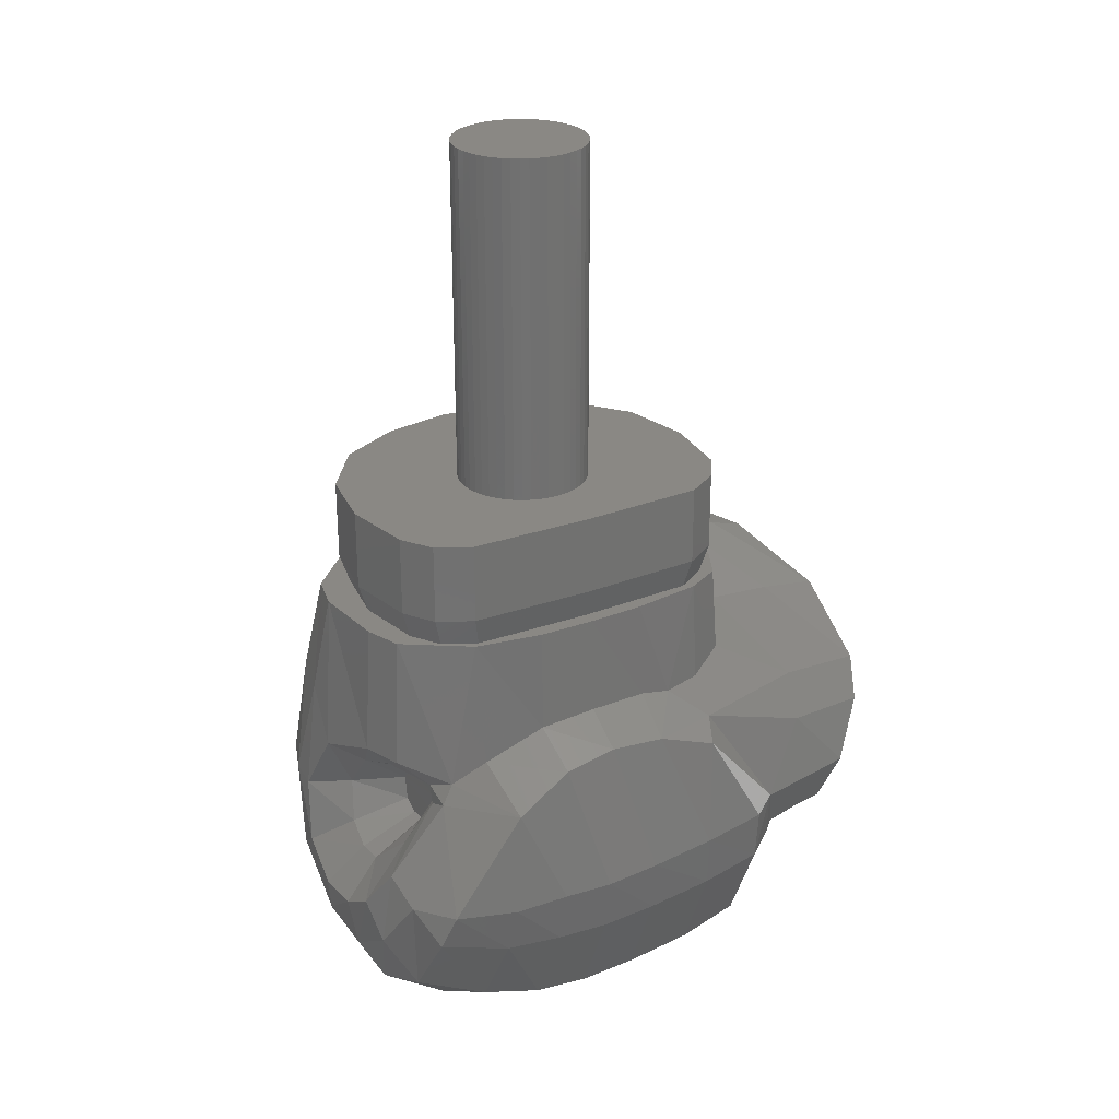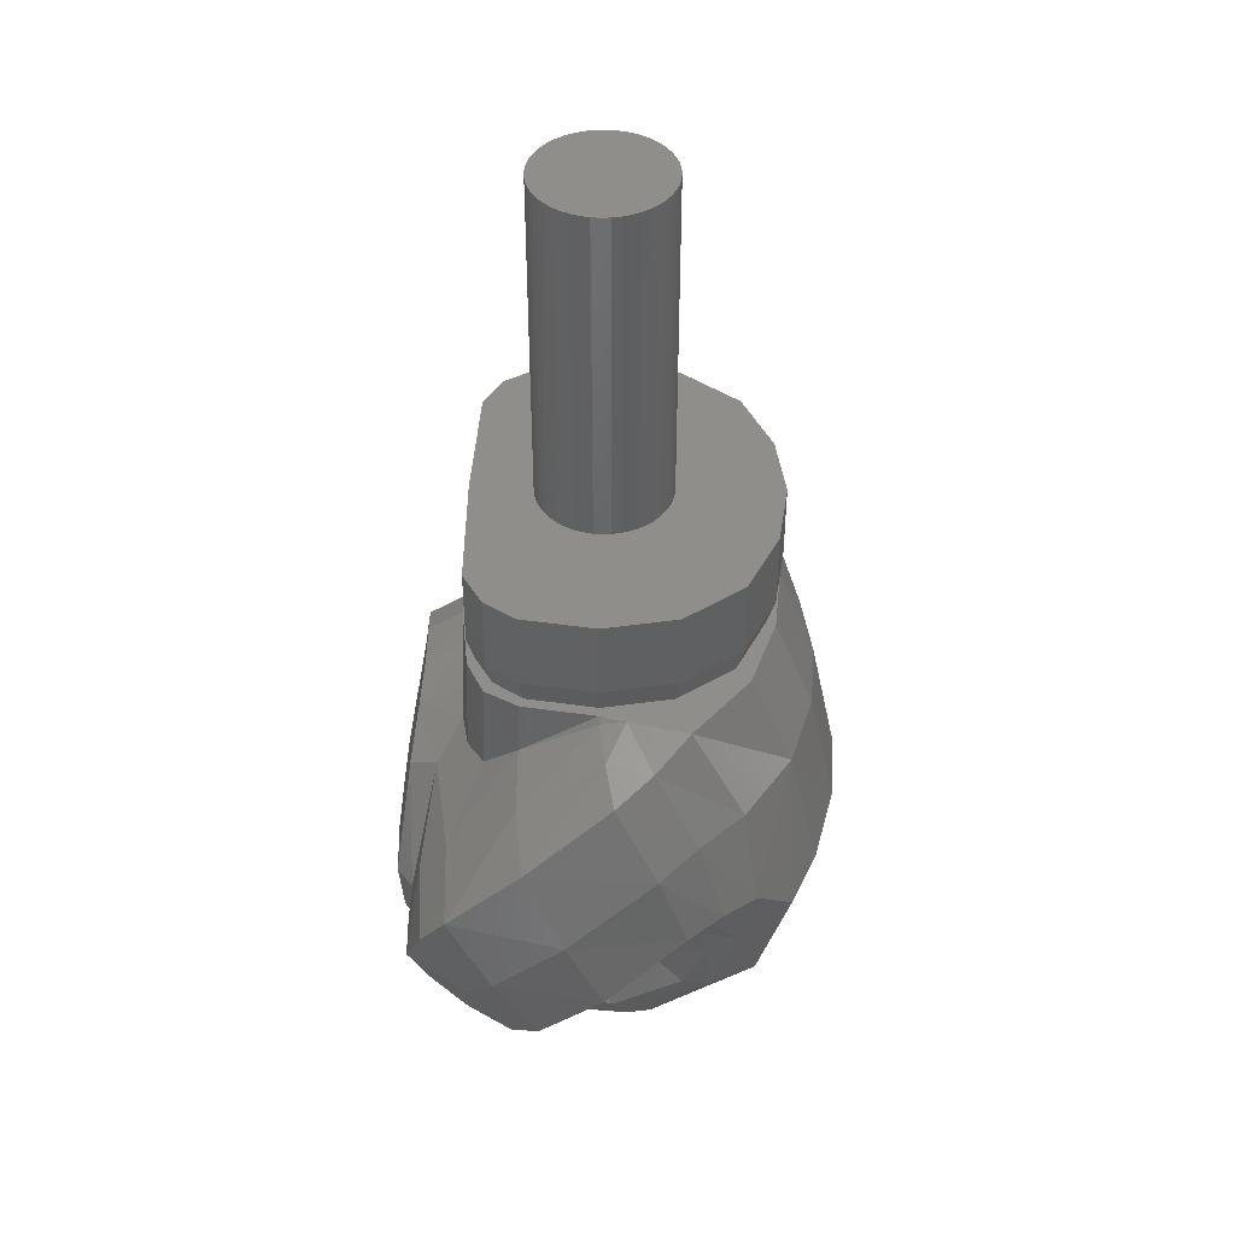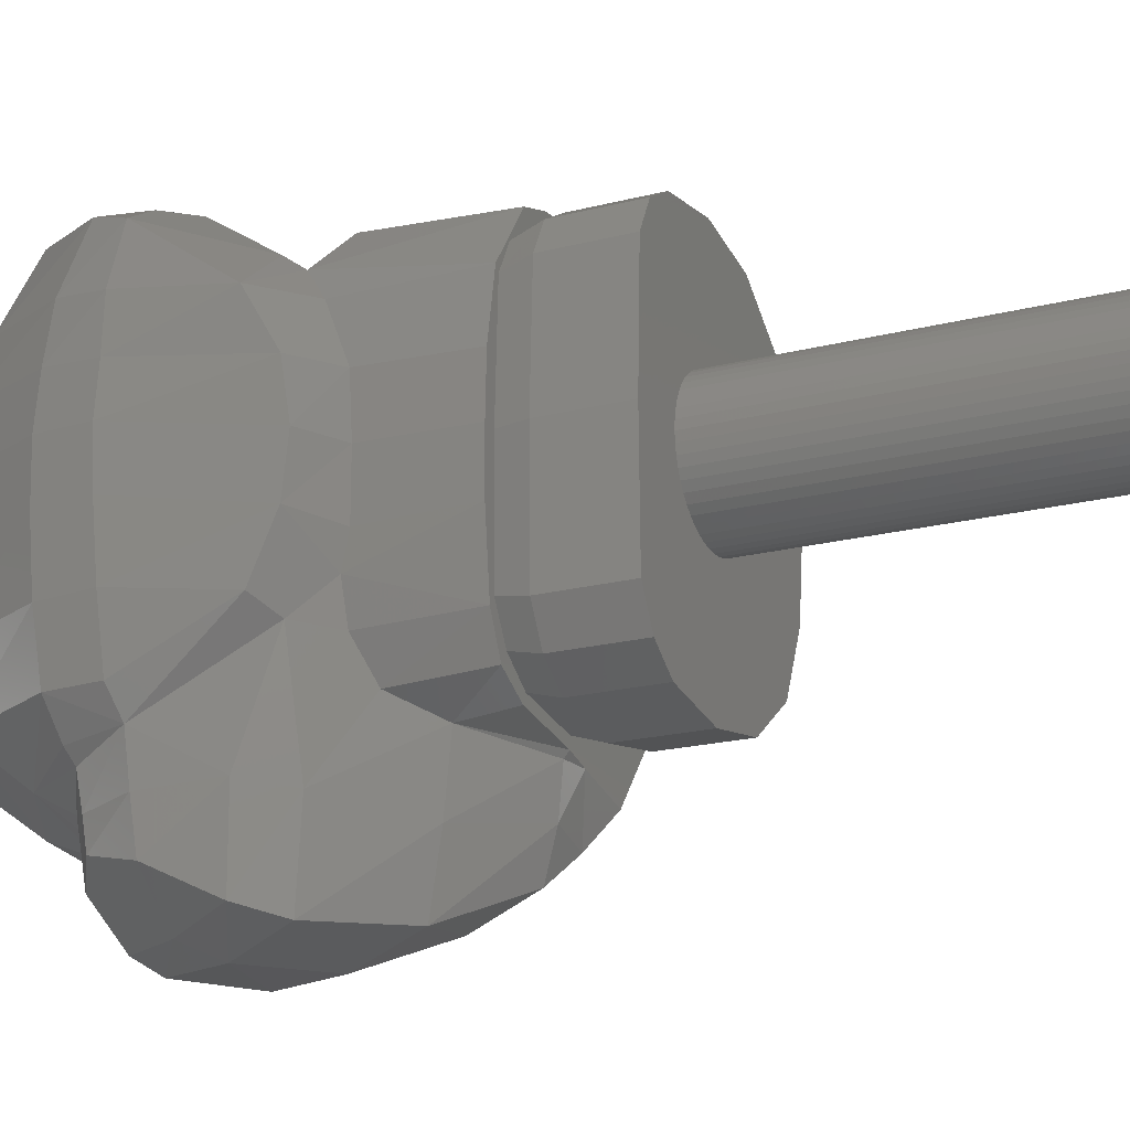
<metadata>
{"format":"stl","ext":"stl","renderer":"f3d","projection":"perspective","resolution":1024,"background":"white","views":[{"elev":27.1,"azim":-121.0,"up":"+Z"},{"elev":43.6,"azim":1.3,"up":"+Z"},{"elev":-20.2,"azim":-64.9,"up":"+Y"}]}
</metadata>
<code>
# stl→obj: 324 verts, 594 faces
v 0 0 5.2
v 0.9914 -0.1305 5.2
v 1 0 5.2
v 0.9659 -0.2588 5.2
v 0.9239 -0.3827 5.2
v 0.866 -0.5 5.2
v 0.7934 -0.6088 5.2
v 0.7071 -0.7071 5.2
v 0.6088 -0.7934 5.2
v 0.5 -0.866 5.2
v 0.3827 -0.9239 5.2
v 0.2588 -0.9659 5.2
v 0.1305 -0.9914 5.2
v 0 -1 5.2
v -0.1305 -0.9914 5.2
v -0.2588 -0.9659 5.2
v -0.3827 -0.9239 5.2
v -0.5 -0.866 5.2
v -0.6088 -0.7934 5.2
v -0.7071 -0.7071 5.2
v -0.7934 -0.6088 5.2
v -0.866 -0.5 5.2
v -0.9239 -0.3827 5.2
v -0.9659 -0.2588 5.2
v -0.9914 -0.1305 5.2
v -1 0 5.2
v -0.9914 0.1305 5.2
v -0.9659 0.2588 5.2
v -0.9239 0.3827 5.2
v -0.866 0.5 5.2
v -0.7934 0.6088 5.2
v -0.7071 0.7071 5.2
v -0.6088 0.7934 5.2
v -0.5 0.866 5.2
v -0.3827 0.9239 5.2
v -0.2588 0.9659 5.2
v -0.1305 0.9914 5.2
v 0 1 5.2
v 0.1305 0.9914 5.2
v 0.2588 0.9659 5.2
v 0.3827 0.9239 5.2
v 0.5 0.866 5.2
v 0.6088 0.7934 5.2
v 0.7071 0.7071 5.2
v 0.7934 0.6088 5.2
v 0.866 0.5 5.2
v 0.9239 0.3827 5.2
v 0.9659 0.2588 5.2
v 0.9914 0.1305 5.2
v 1 0 0
v 0.9914 -0.1305 0
v 0.9659 -0.2588 0
v 0.9239 -0.3827 0
v 0.866 -0.5 0
v 0.7934 -0.6088 0
v 0.7071 -0.7071 0
v 0.6088 -0.7934 0
v 0.5 -0.866 0
v 0.3827 -0.9239 0
v 0.2588 -0.9659 0
v 0.1305 -0.9914 0
v 0 -1 0
v -0.1305 -0.9914 0
v -0.2588 -0.9659 0
v -0.3827 -0.9239 0
v -0.5 -0.866 0
v -0.6088 -0.7934 0
v -0.7071 -0.7071 0
v -0.7934 -0.6088 0
v -0.866 -0.5 0
v -0.9239 -0.3827 0
v -0.9659 -0.2588 0
v -0.9914 -0.1305 0
v -1 0 0
v -0.9914 0.1305 0
v -0.9659 0.2588 0
v -0.9239 0.3827 0
v -0.866 0.5 0
v -0.7934 0.6088 0
v -0.7071 0.7071 0
v -0.6088 0.7934 0
v -0.5 0.866 0
v -0.3827 0.9239 0
v -0.2588 0.9659 0
v -0.1305 0.9914 0
v 0 1 0
v 0.1305 0.9914 0
v 0.2588 0.9659 0
v 0.3827 0.9239 0
v 0.5 0.866 0
v 0.6088 0.7934 0
v 0.7071 0.7071 0
v 0.7934 0.6088 0
v 0.866 0.5 0
v 0.9239 0.3827 0
v 0.9659 0.2588 0
v 0.9914 0.1305 0
v -0.0096 -2.902 -1.64
v -1.139 -2.829 -2.424
v 0.006 -2.987 -1.718
v -1.114 -2.739 -1.64
v -1.62 -2.463 -1.64
v -1.661 -2.544 -2.974
v -1.885 -1.92 -1.64
v -1.937 -1.976 -3.208
v -2.044 -1.392 -3.255
v -2.016 -0.8492 -1.64
v -2.062 -0.9016 -3.148
v -2.032 0 -1.64
v -2.088 0.0032 -3.137
v -2.005 0.8448 -1.64
v -2.06 0.874 -3.201
v -1.937 1.782 -3.588
v -1.818 1.861 -1.64
v -1.743 2.272 -3.926
v -1.154 2.807 -1.64
v -1.181 2.902 -3.646
v -0.602 2.996 -1.64
v -0.6096 3.107 -3.636
v 0.3764 -3.005 -1.64
v -1.12 -3.858 -2.525
v 0.1012 -3.641 -1.823
v 0.7676 -3.787 -1.86
v 1.269 -3.212 -1.64
v 0.2364 -4.263 -2.053
v 0.8504 -4.509 -3.252
v -0.996 -4.869 -2.744
v -0.4212 -5.116 -3.959
v -2.076 -4.953 -3.661
v -1.446 -5.14 -4.771
v 1.397 -4.038 -3.056
v -0.8328 -5.057 -5.899
v 0.1088 -5.079 -5.166
v 1.276 -4.481 -4.498
v 1.791 -4.106 -4.406
v 0.92 3.248 -3.248
v 0.55 3.093 -1.64
v 1.137 2.944 -1.64
v 1.561 3.088 -3.197
v 1.372 3.41 -4.914
v 2.016 2.09 -1.64
v 2.464 2.152 -3.164
v 2.467 1.055 -1.64
v 2.947 1.093 -3.159
v 2.546 0 -1.64
v 3.122 0.0048 -3.152
v 2.464 -1.05 -1.64
v 3.056 -1.081 -3.148
v 2.094 -2.174 -1.64
v 2.726 -2.242 -3.149
v 2.04 -3.396 -3.07
v 2.014 3.157 -4.945
v 2.862 2.173 -5.032
v 3.328 1.096 -5.068
v 3.519 0.0024 -5.068
v 3.476 -1.089 -5.095
v 3.191 -2.259 -5.188
v 2.265 -3.69 -4.5
v 2.818 -3.074 -5.328
v 1.752 3.103 -6.668
v 1.225 3.418 -6.271
v 2.452 2.19 -7.016
v 2.792 1.113 -7.175
v 2.901 0.0828 -7.224
v 2.854 -0.9584 -7.184
v 2.664 -2.07 -7.114
v 2.338 -2.946 -7.008
v 0.846 -1.984 -8.436
v 0.76 -2.84 -8.276
v 0.9096 -0.8956 -8.545
v 0.9292 0.1248 -8.595
v 0.8968 1.133 -8.524
v 0.7756 2.109 -8.314
v 0.5352 3.076 -7.614
v 0.2608 3.46 -6.971
v -0.9848 -1.822 -8.645
v -1.009 -2.732 -8.355
v -0.952 -0.8424 -8.781
v -0.9396 0.1156 -8.786
v -0.9328 1.111 -8.704
v -0.8992 2.095 -8.437
v -0.8404 3.098 -7.75
v -0.7968 3.502 -6.972
v -2.721 0.0272 -3.505
v -2.75 -0.8208 -3.574
v -2.829 -1.719 -3.902
v -2.409 -1.927 -3.683
v -2.748 0.8464 -3.628
v -2.814 1.7 -4.102
v -3.1 -1.538 -5.486
v -3.036 -2.526 -5.382
v -3.116 -0.5228 -5.578
v -3.118 0.3064 -5.626
v -3.057 1.048 -5.618
v -2.974 1.868 -5.65
v -2.754 2.782 -5.578
v -2.292 -2.591 -7.631
v -2.97 -2.525 -6.173
v -3.032 -1.558 -6.304
v -2.399 -1.618 -7.783
v -3.033 -0.5312 -6.401
v -2.389 -0.5764 -7.894
v -3.022 0.33 -6.438
v -2.382 0.3092 -7.918
v -2.96 1.11 -6.414
v -2.314 1.134 -7.858
v -2.848 1.955 -6.366
v -2.176 2.007 -7.636
v -2.605 2.969 -6.109
v -1.973 3.072 -7.148
v -2.107 3.181 -5.647
v -1.575 3.444 -6.47
v -1.819 2.467 -4.195
v -1.594 3.268 -5.327
v -2.457 -4.786 -4.21
v -1.838 -4.934 -5.194
v -1.236 -4.889 -6.091
v -2.731 -4.348 -5.089
v -2.451 -4.138 -5.869
v -1.915 -4.374 -6.213
v 0.712 3.537 -5.897
v 0.9504 3.438 -4.986
v 0.0592 3.587 -6.305
v -0.6408 3.577 -6.268
v -1.172 3.514 -5.951
v -2.781 -2.923 -5.282
v -2.619 -3.001 -6.109
v -2.143 -3.645 -3.557
v -2.561 -3.543 -4.158
v -2.768 -3.636 -5.187
v -2.422 -3.69 -5.966
v -0.6716 -4.344 -6.127
v 0.2876 -4.338 -5.518
v -1.168 -4.33 -6.27
v -1.866 -3.94 -6.322
v 1.188 -4.172 -4.825
v 2.045 -3.518 -5.627
v 1.629 -3.532 -6.674
v 0.388 -3.48 -7.506
v -1.302 2.417 -4.13
v -1.4 2.432 -4.402
v 0.3992 3.301 -4.017
v 0.1164 2.812 -4.328
v -0.5392 2.719 -4.064
v 0.2816 2.982 -5.487
v 0.5016 2.878 -4.892
v -0.116 3.016 -5.729
v -0.5384 3.018 -5.7
v -1.179 2.82 -5.102
v -0.4648 2.158 -5.298
v -0.2296 2.158 -5.312
v 0.0052 2.158 -5.188
v 0.0656 2.158 -4.827
v -0.1364 2.158 -4.542
v -0.424 2.158 -4.411
v -0.8628 2.158 -4.425
v -0.942 2.157 -4.632
v -0.822 2.158 -4.954
v -2.458 -3.19 -6.047
v -1.814 -3.488 -6.441
v -1.102 -3.766 -6.433
v -0.5412 -3.585 -6.322
v 0.4464 -3.501 -5.808
v 1.112 -4.019 -4.967
v 1.017 -3.833 -5.138
v 1.602 -3.844 -4.934
v 1.377 -3.818 -5.141
v 1.594 -3.688 -5.665
v -0.1608 -3.518 -6.631
v -0.8064 -3.675 -6.794
v 0.1968 -3.673 -7.051
v 1.273 -3.718 -5.375
v 0.8064 -3.531 -6.104
v 1.225 -3.68 -6.456
v -1.968 -3.237 -6.886
v -0.8328 -3.41 -7.463
v 0 -2.884 0
v 0 -2.884 -1.2
v 1.093 -2.676 -1.2
v 1.093 -2.676 0
v -1.114 -2.72 0
v -1.114 -2.72 -1.2
v -1.581 -2.398 -1.2
v -1.581 -2.398 0
v -1.882 -1.884 0
v -1.882 -1.884 -1.2
v -1.915 0 0
v -1.915 0 -1.2
v -1.842 1.869 -1.2
v -1.842 1.869 0
v -1.568 2.38 0
v -1.568 2.38 -1.2
v -1.092 2.669 -1.2
v -1.092 2.669 0
v 0 2.843 0
v 0 2.843 -1.2
v 1.068 2.641 0
v 1.068 2.641 -1.2
v 1.946 1.989 0
v 1.946 1.989 -1.2
v 2.417 1.023 -1.2
v 2.417 1.023 0
v 2.576 0 0
v 2.576 0 -1.2
v 2.443 -1.032 0
v 2.443 -1.032 -1.2
v 1.983 -2.025 -1.2
v 1.983 -2.025 0
v 2.45 0 -1.64
v 2.299 0.9688 -1.64
v 2.323 -0.9844 -1.64
v 1.886 -1.928 -1.64
v 1.04 -2.546 -1.64
v 0 -2.744 -1.64
v -1.057 -2.588 -1.64
v -1.501 -2.282 -1.64
v -1.788 -1.794 -1.64
v -1.818 0 -1.64
v -1.749 1.773 -1.64
v -1.489 2.259 -1.64
v -1.037 2.534 -1.64
v 0 2.699 -1.64
v 1.016 2.507 -1.64
v 1.851 1.887 -1.64
f 1 2 3
f 1 4 2
f 1 5 4
f 1 6 5
f 1 7 6
f 1 8 7
f 1 9 8
f 1 10 9
f 1 11 10
f 1 12 11
f 1 13 12
f 1 14 13
f 1 15 14
f 1 16 15
f 1 17 16
f 1 18 17
f 1 19 18
f 1 20 19
f 1 21 20
f 1 22 21
f 1 23 22
f 1 24 23
f 1 25 24
f 1 26 25
f 1 27 26
f 1 28 27
f 1 29 28
f 1 30 29
f 1 31 30
f 1 32 31
f 1 33 32
f 1 34 33
f 1 35 34
f 1 36 35
f 1 37 36
f 1 38 37
f 1 39 38
f 1 40 39
f 1 41 40
f 1 42 41
f 1 43 42
f 1 44 43
f 1 45 44
f 1 46 45
f 1 47 46
f 1 48 47
f 1 49 48
f 1 3 49
f 2 50 3
f 50 2 51
f 4 51 2
f 51 4 52
f 5 52 4
f 52 5 53
f 6 53 5
f 53 6 54
f 7 54 6
f 54 7 55
f 8 55 7
f 55 8 56
f 9 56 8
f 56 9 57
f 10 57 9
f 57 10 58
f 11 58 10
f 58 11 59
f 12 59 11
f 59 12 60
f 13 60 12
f 60 13 61
f 14 61 13
f 61 14 62
f 15 62 14
f 62 15 63
f 16 63 15
f 63 16 64
f 17 64 16
f 64 17 65
f 18 65 17
f 65 18 66
f 19 66 18
f 66 19 67
f 20 67 19
f 67 20 68
f 21 68 20
f 68 21 69
f 22 69 21
f 69 22 70
f 23 70 22
f 70 23 71
f 24 71 23
f 71 24 72
f 25 72 24
f 72 25 73
f 26 73 25
f 73 26 74
f 27 74 26
f 74 27 75
f 28 75 27
f 75 28 76
f 29 76 28
f 76 29 77
f 30 77 29
f 77 30 78
f 31 78 30
f 78 31 79
f 32 79 31
f 79 32 80
f 33 80 32
f 80 33 81
f 34 81 33
f 81 34 82
f 35 82 34
f 82 35 83
f 36 83 35
f 83 36 84
f 37 84 36
f 84 37 85
f 38 85 37
f 85 38 86
f 39 86 38
f 86 39 87
f 40 87 39
f 87 40 88
f 41 88 40
f 88 41 89
f 42 89 41
f 89 42 90
f 43 90 42
f 90 43 91
f 44 91 43
f 91 44 92
f 45 92 44
f 92 45 93
f 46 93 45
f 93 46 94
f 47 94 46
f 94 47 95
f 48 95 47
f 95 48 96
f 49 96 48
f 96 49 97
f 3 97 49
f 97 3 50
f 98 99 100
f 98 101 99
f 99 102 103
f 102 99 101
f 103 104 105
f 104 103 102
f 104 106 105
f 107 106 104
f 107 108 106
f 109 110 108
f 108 107 109
f 111 112 110
f 110 109 111
f 113 112 114
f 112 111 114
f 113 114 115
f 114 116 115
f 116 117 115
f 117 116 118
f 118 119 117
f 98 100 120
f 121 100 99
f 122 100 121
f 123 124 120
f 123 122 125
f 123 120 122
f 100 122 120
f 126 125 127
f 127 128 126
f 129 130 128
f 127 129 128
f 131 123 125
f 131 125 126
f 130 132 133
f 128 130 133
f 128 133 134
f 126 128 134
f 135 131 126
f 135 126 134
f 136 137 138
f 136 138 139
f 139 140 136
f 139 141 142
f 138 141 139
f 142 143 144
f 141 143 142
f 144 145 146
f 144 143 145
f 146 147 148
f 146 145 147
f 148 149 150
f 148 147 149
f 150 124 151
f 150 149 124
f 152 142 153
f 139 142 152
f 153 144 154
f 142 144 153
f 146 155 154
f 154 144 146
f 148 156 155
f 155 146 148
f 148 150 156
f 150 157 156
f 151 158 150
f 157 150 159
f 150 158 159
f 160 161 152
f 140 152 161
f 162 160 153
f 160 152 153
f 163 162 154
f 162 153 154
f 164 163 155
f 163 154 155
f 165 164 156
f 164 155 156
f 166 165 157
f 165 156 157
f 166 157 159
f 159 167 166
f 167 168 166
f 168 167 169
f 170 166 168
f 170 165 166
f 165 170 171
f 171 164 165
f 164 171 172
f 164 172 163
f 163 172 173
f 163 173 162
f 162 173 174
f 162 174 160
f 160 174 175
f 175 161 160
f 176 168 169
f 169 177 176
f 178 170 168
f 168 176 178
f 179 171 170
f 170 178 179
f 180 172 171
f 171 179 180
f 180 181 172
f 181 173 172
f 181 182 173
f 182 174 173
f 175 174 183
f 183 174 182
f 184 185 110
f 108 110 185
f 186 187 185
f 187 106 185
f 106 108 185
f 188 184 112
f 184 110 112
f 188 112 113
f 113 189 188
f 190 191 186
f 185 190 186
f 185 192 190
f 184 193 192
f 192 185 184
f 193 184 188
f 193 188 194
f 194 188 189
f 194 189 195
f 189 196 195
f 197 198 199
f 200 197 199
f 201 202 200
f 200 199 201
f 202 201 203
f 203 204 202
f 205 204 203
f 206 204 205
f 207 206 205
f 208 206 207
f 208 209 210
f 207 209 208
f 210 211 212
f 210 209 211
f 200 177 197
f 176 177 200
f 176 200 202
f 202 178 176
f 204 179 178
f 178 202 204
f 206 180 179
f 179 204 206
f 180 206 208
f 180 208 181
f 181 208 210
f 181 210 182
f 212 183 182
f 210 212 182
f 190 199 198
f 198 191 190
f 201 199 192
f 192 193 201
f 190 192 199
f 193 203 201
f 194 205 203
f 203 193 194
f 205 194 195
f 205 195 207
f 196 209 207
f 207 195 196
f 189 113 115
f 189 115 213
f 196 189 213
f 211 209 196
f 211 196 213
f 213 214 211
f 130 215 216
f 129 215 130
f 132 216 217
f 130 216 132
f 216 218 219
f 219 217 216
f 218 216 215
f 219 220 217
f 140 161 221
f 221 222 140
f 161 175 223
f 223 221 161
f 224 223 175
f 183 224 175
f 214 225 212
f 211 214 212
f 225 224 183
f 212 225 183
f 186 226 187
f 191 226 186
f 226 198 227
f 191 198 226
f 187 105 106
f 129 121 228
f 121 129 127
f 127 122 121
f 122 127 125
f 229 218 215
f 218 229 230
f 230 219 218
f 219 230 231
f 133 232 233
f 232 133 132
f 132 234 232
f 217 234 132
f 217 235 234
f 235 217 220
f 220 219 231
f 231 235 220
f 236 134 133
f 133 233 236
f 123 131 151
f 123 151 124
f 237 238 167
f 159 237 167
f 169 167 238
f 169 238 239
f 213 115 240
f 240 241 213
f 119 242 243
f 244 119 243
f 222 221 245
f 246 222 245
f 221 223 247
f 245 221 247
f 248 247 223
f 248 223 224
f 248 224 225
f 249 248 225
f 214 249 225
f 214 213 241
f 214 241 249
f 242 222 246
f 243 242 246
f 240 115 117
f 244 240 117
f 244 117 119
f 250 251 247
f 247 248 250
f 247 251 245
f 245 251 252
f 245 252 246
f 253 246 252
f 246 253 243
f 243 253 254
f 243 254 244
f 244 254 255
f 240 244 256
f 255 256 244
f 241 240 257
f 257 240 256
f 241 257 249
f 257 258 249
f 250 248 258
f 249 258 248
f 250 258 252
f 252 251 250
f 254 257 256
f 256 255 254
f 257 254 253
f 253 258 257
f 258 253 252
f 152 140 139
f 137 242 119
f 137 119 118
f 137 136 242
f 136 140 222
f 222 242 136
f 158 151 131
f 158 131 135
f 228 121 99
f 228 99 103
f 228 103 105
f 105 187 228
f 228 187 229
f 187 226 229
f 226 230 229
f 230 226 231
f 226 259 231
f 231 259 235
f 259 260 235
f 261 234 260
f 235 260 234
f 262 232 261
f 261 232 234
f 263 233 262
f 233 232 262
f 233 263 264
f 236 233 264
f 263 265 264
f 215 129 228
f 228 229 215
f 158 237 159
f 237 158 266
f 135 236 266
f 134 236 135
f 264 266 236
f 266 264 267
f 267 237 266
f 268 237 267
f 269 270 271
f 262 270 269
f 262 261 270
f 263 272 265
f 273 272 263
f 263 269 273
f 262 269 263
f 135 266 158
f 273 269 271
f 271 274 273
f 273 274 268
f 273 268 272
f 261 260 275
f 275 276 270
f 275 270 261
f 267 272 268
f 265 272 267
f 264 265 267
f 238 237 268
f 238 268 274
f 239 238 274
f 274 271 239
f 239 271 276
f 271 270 276
f 169 239 177
f 239 276 177
f 227 198 275
f 197 275 198
f 276 275 197
f 197 177 276
f 275 259 227
f 259 275 260
f 227 259 226
f 277 278 279
f 279 280 277
f 278 277 281
f 281 282 278
f 283 282 281
f 281 284 283
f 283 284 285
f 285 286 283
f 286 285 287
f 287 288 286
f 289 288 287
f 287 290 289
f 289 290 291
f 291 292 289
f 293 292 291
f 291 294 293
f 293 294 295
f 295 296 293
f 296 295 297
f 297 298 296
f 298 297 299
f 299 300 298
f 301 300 299
f 299 302 301
f 301 302 303
f 303 304 301
f 304 303 305
f 305 306 304
f 307 306 305
f 305 308 307
f 307 308 280
f 280 279 307
f 309 310 301
f 301 304 309
f 311 309 304
f 304 306 311
f 311 306 307
f 307 312 311
f 313 312 307
f 307 279 313
f 314 313 279
f 279 278 314
f 314 278 282
f 282 315 314
f 315 282 283
f 283 316 315
f 316 283 286
f 286 317 316
f 317 286 288
f 288 318 317
f 318 288 289
f 289 319 318
f 319 289 292
f 292 320 319
f 320 292 293
f 293 321 320
f 321 293 296
f 296 322 321
f 322 296 298
f 298 323 322
f 323 298 300
f 300 324 323
f 310 324 300
f 300 301 310
f 320 116 114
f 114 319 320
f 319 114 111
f 111 318 319
f 318 111 109
f 109 107 318
f 317 318 107
f 107 104 317
f 317 104 102
f 102 316 317
f 316 102 101
f 101 315 316
f 314 98 120
f 120 313 314
f 120 124 313
f 312 313 124
f 124 149 312
f 311 312 149
f 149 147 311
f 309 311 147
f 147 145 309
f 309 145 143
f 143 310 309
f 310 143 141
f 141 324 310
f 324 141 138
f 138 323 324
f 323 138 137
f 137 322 323
f 322 137 118
f 118 321 322
f 321 118 116
f 116 320 321
f 314 315 101
f 101 98 314
f 299 297 295
f 295 294 299
f 302 299 294
f 294 291 302
f 303 302 291
f 291 290 303
f 305 303 290
f 290 287 305
f 308 305 287
f 287 285 308
f 280 308 285
f 285 277 280
f 281 277 285
f 285 284 281

</code>
